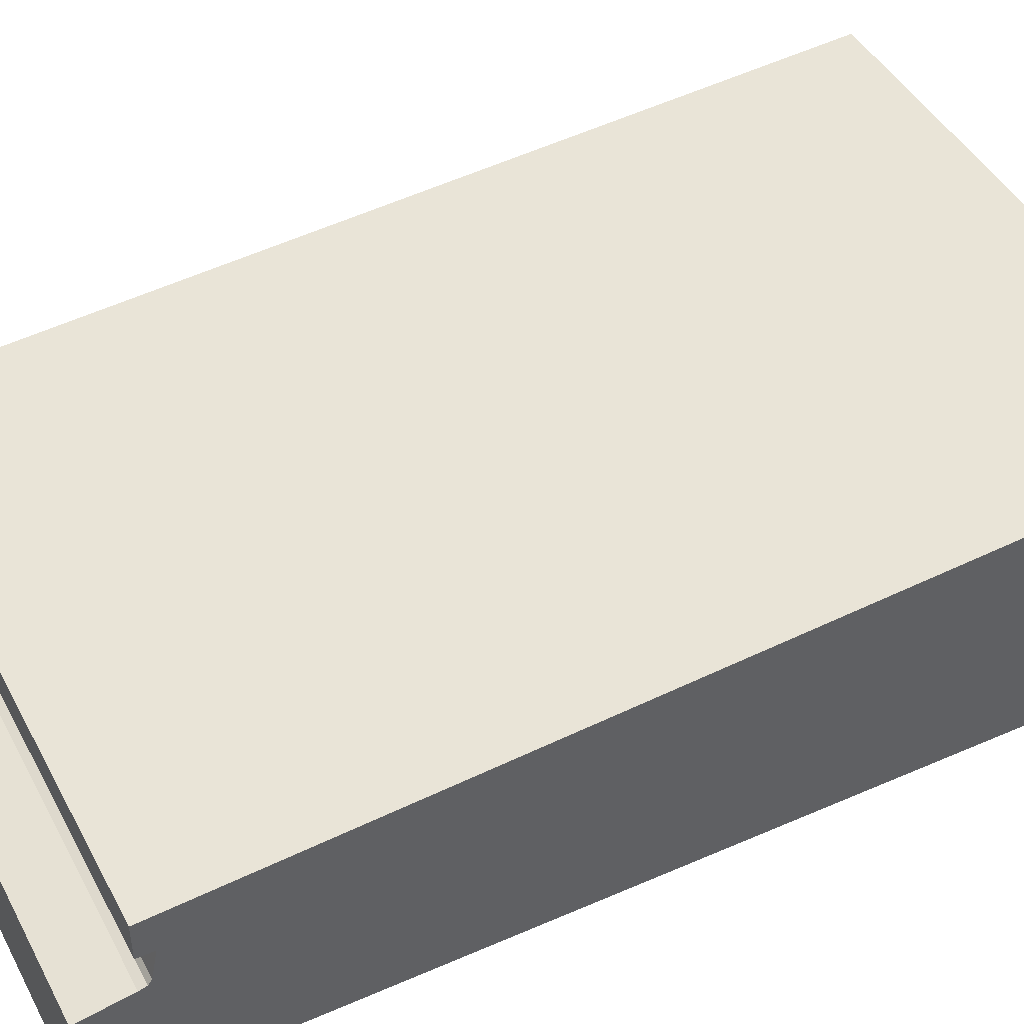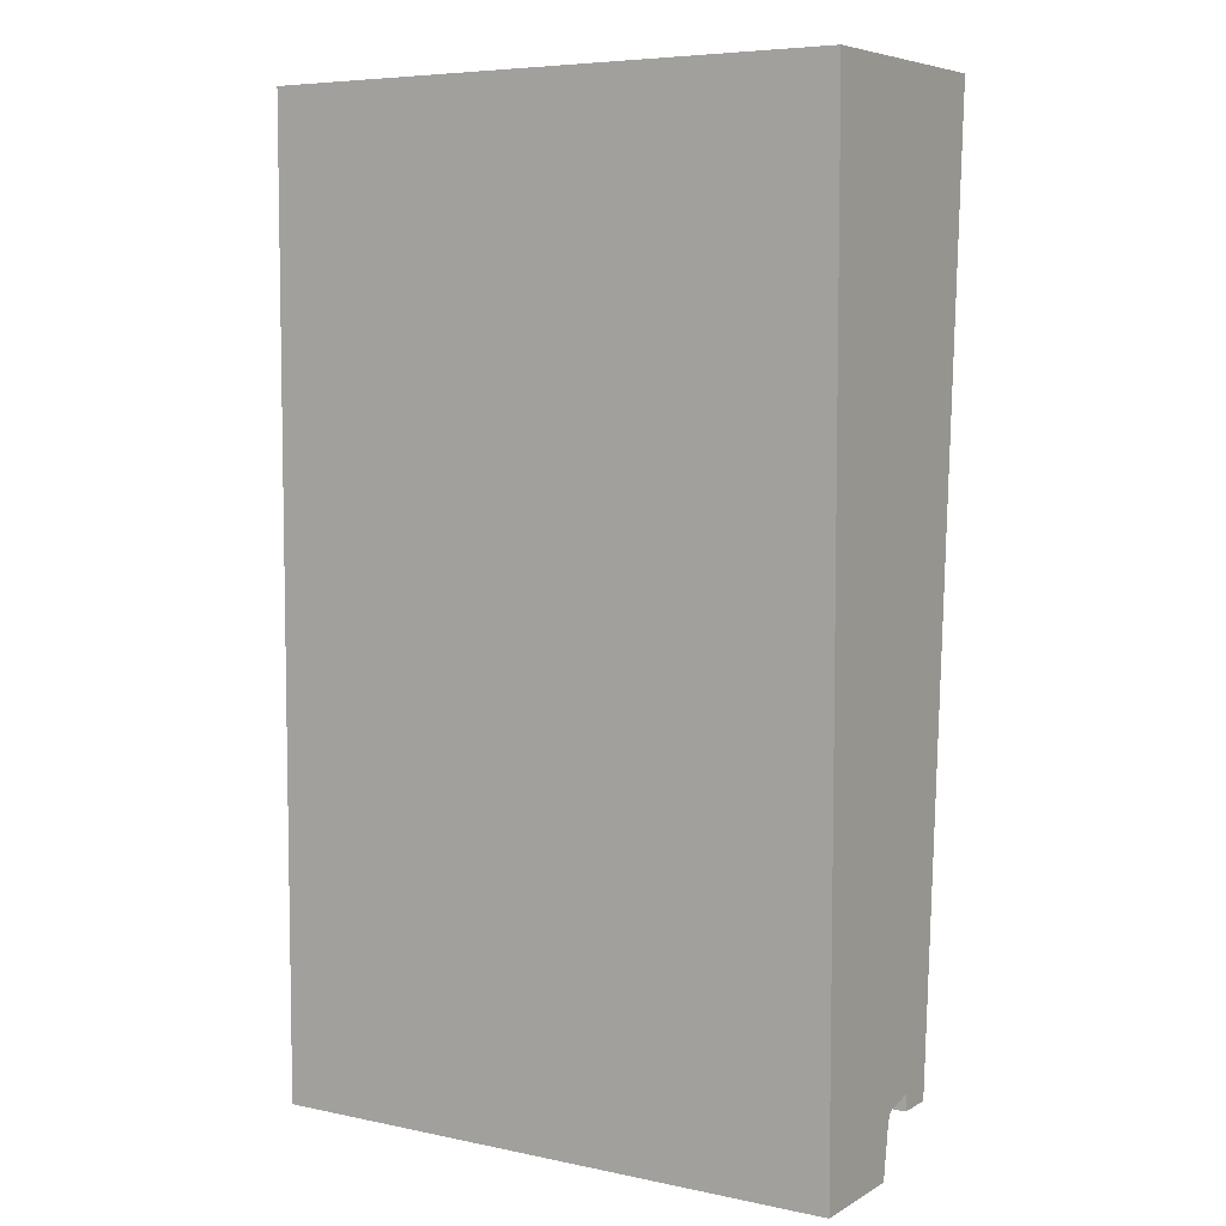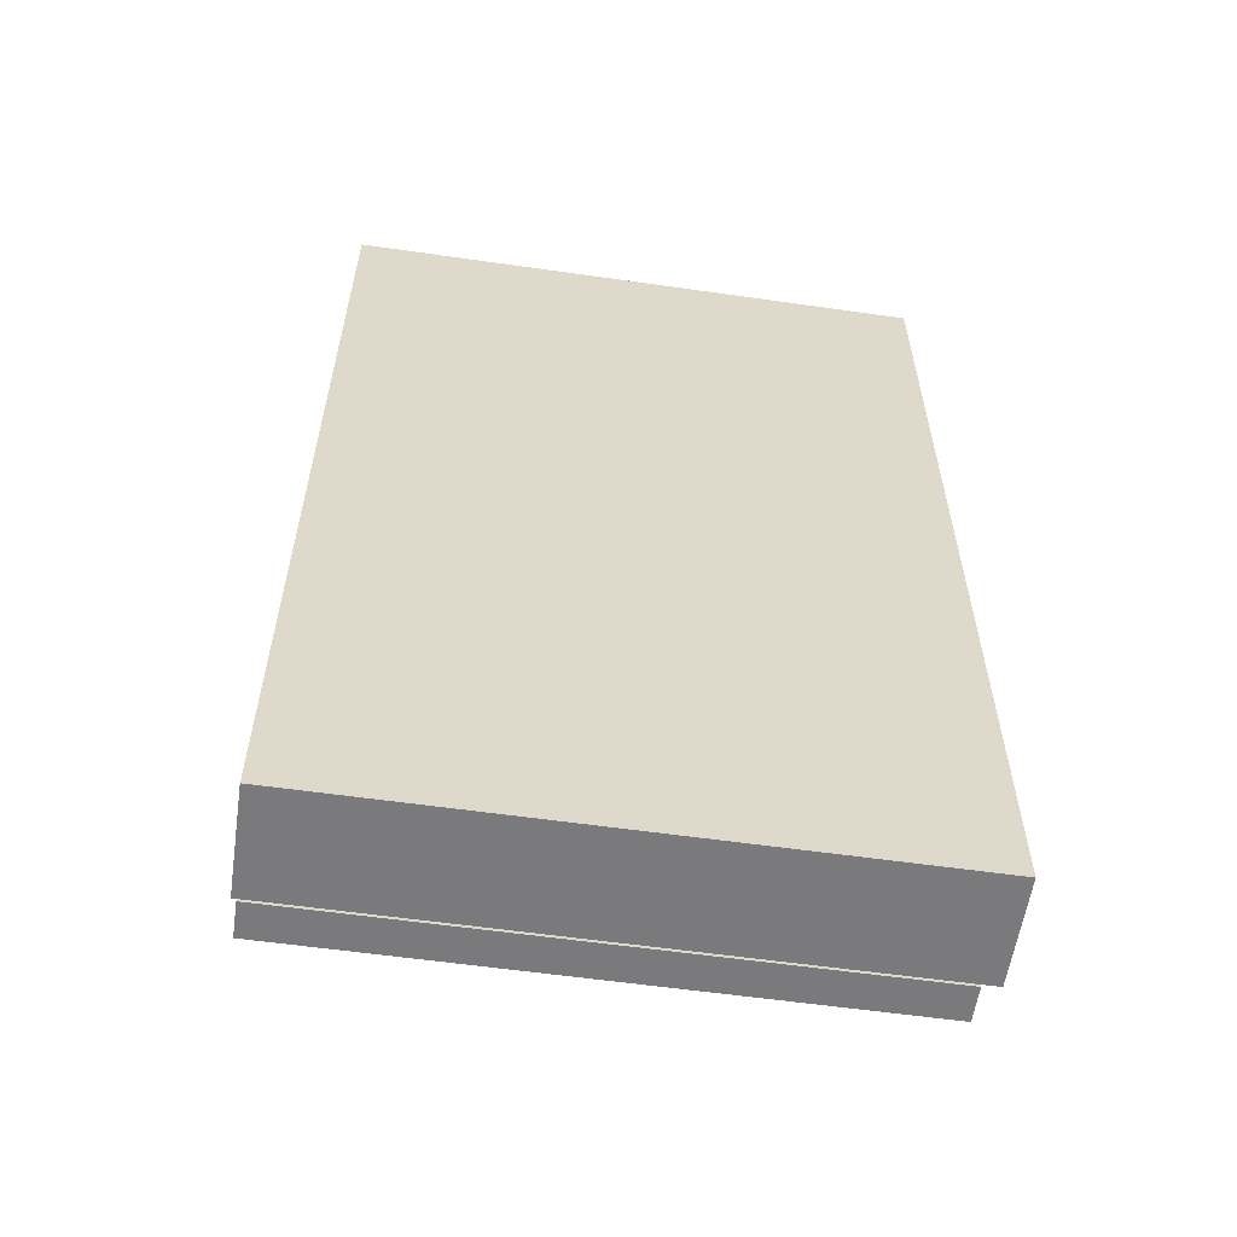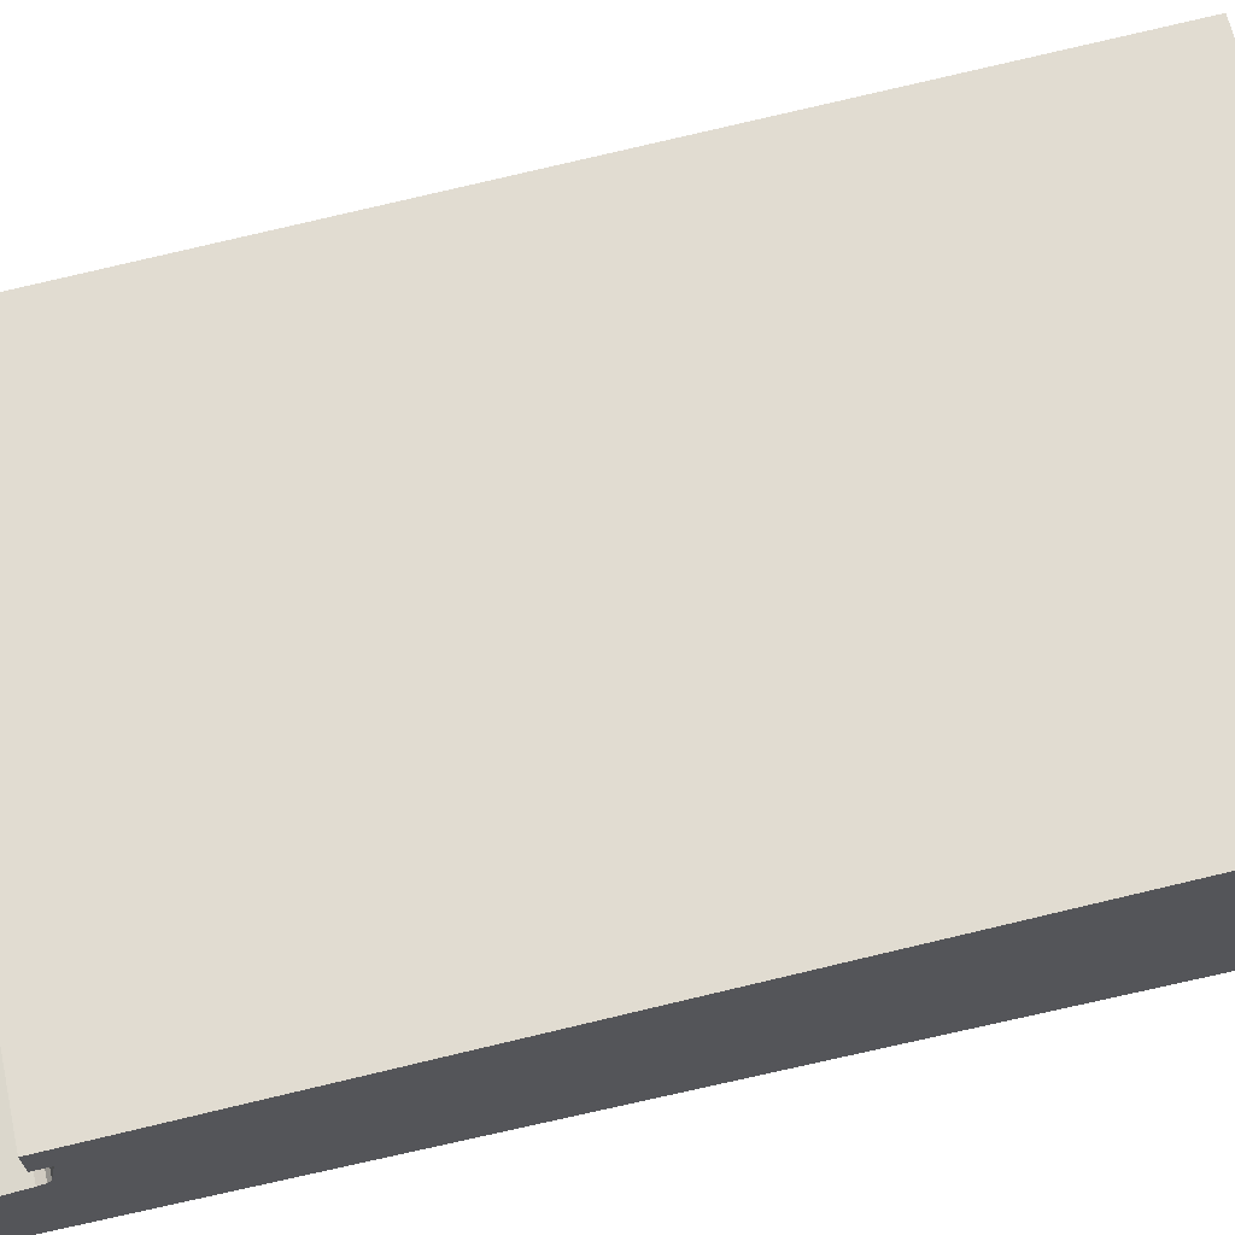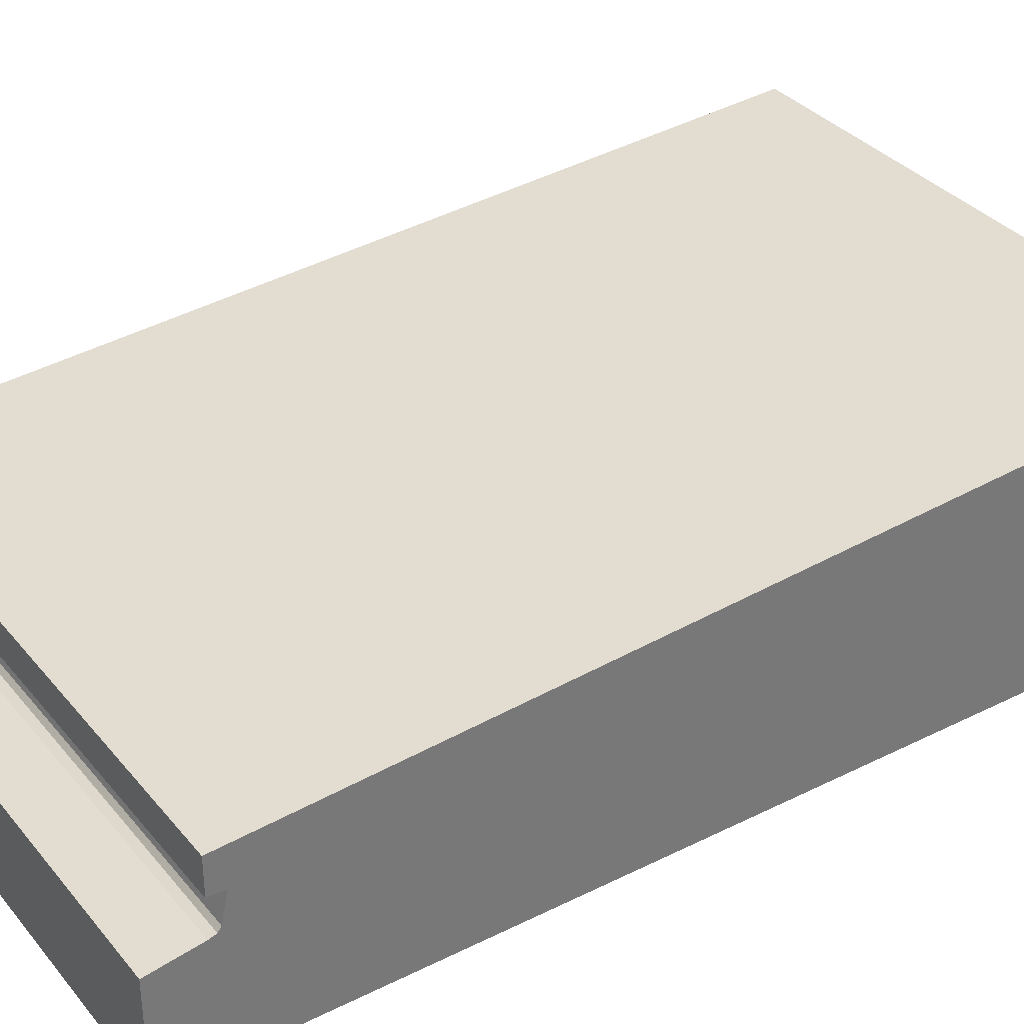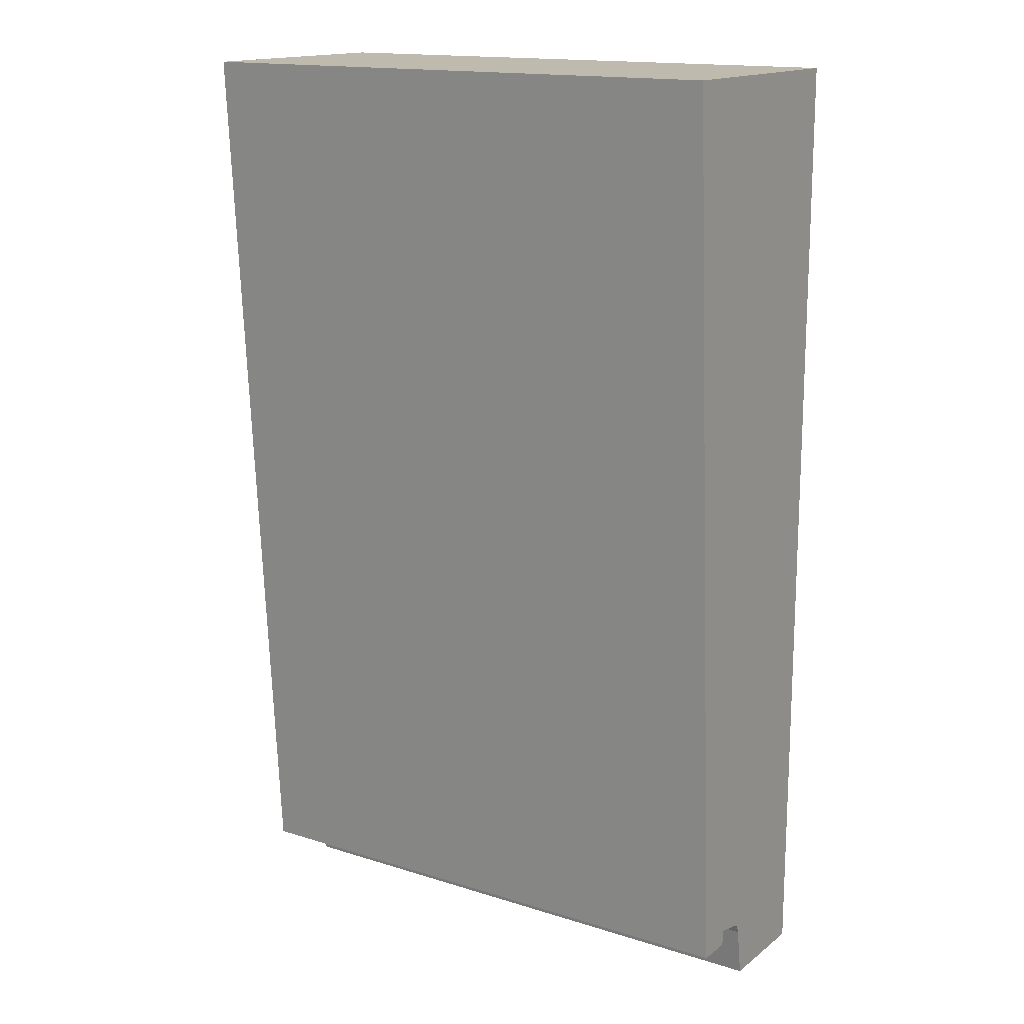
<metadata>
{"format":"obj","ext":"obj","renderer":"f3d","projection":"perspective","resolution":1024,"background":"white","views":[{"elev":44.9,"azim":-116.9,"up":"+Y"},{"elev":6.3,"azim":32.1,"up":"+Z"},{"elev":-58.2,"azim":-8.4,"up":"+Z"},{"elev":66.8,"azim":-102.7,"up":"+Y"},{"elev":34.6,"azim":-123.7,"up":"+Y"},{"elev":15.6,"azim":-146.5,"up":"+Z"}]}
</metadata>
<code>
v 0 650.4 0
v 3600 0 0
v 0 0 0
v 3600 650.4 0
v 0 1150 320
v 0 0 6000
v 0 1500 6000
v 0 925 420
v 0 925 320
v 0 742.6 383.2
v 0 714 360.8
v 0 700 314.8
v 3600 0 6000
v 3600 1500 6000
v 3600 700 314.8
v 3600 714 360.8
v 3600 925 320
v 3600 1150 320
v 3600 742.6 383.2
v 3600 925 420
g obj_51540223
f 1 2 3
f 2 1 4
f 5 6 7
f 6 5 8
f 8 5 9
f 6 10 3
f 10 6 8
f 3 10 11
f 3 11 12
f 3 12 1
f 2 6 3
f 6 2 13
f 14 6 13
f 6 14 7
f 15 1 12
f 1 15 4
f 16 12 11
f 12 16 15
f 5 17 9
f 17 5 18
f 8 19 10
f 19 8 20
f 17 8 9
f 8 17 20
f 10 16 11
f 16 10 19
f 2 14 13
f 14 2 19
f 14 19 20
f 19 2 16
f 16 2 15
f 15 2 4
f 20 18 14
f 18 20 17
f 14 5 7
f 5 14 18

</code>
